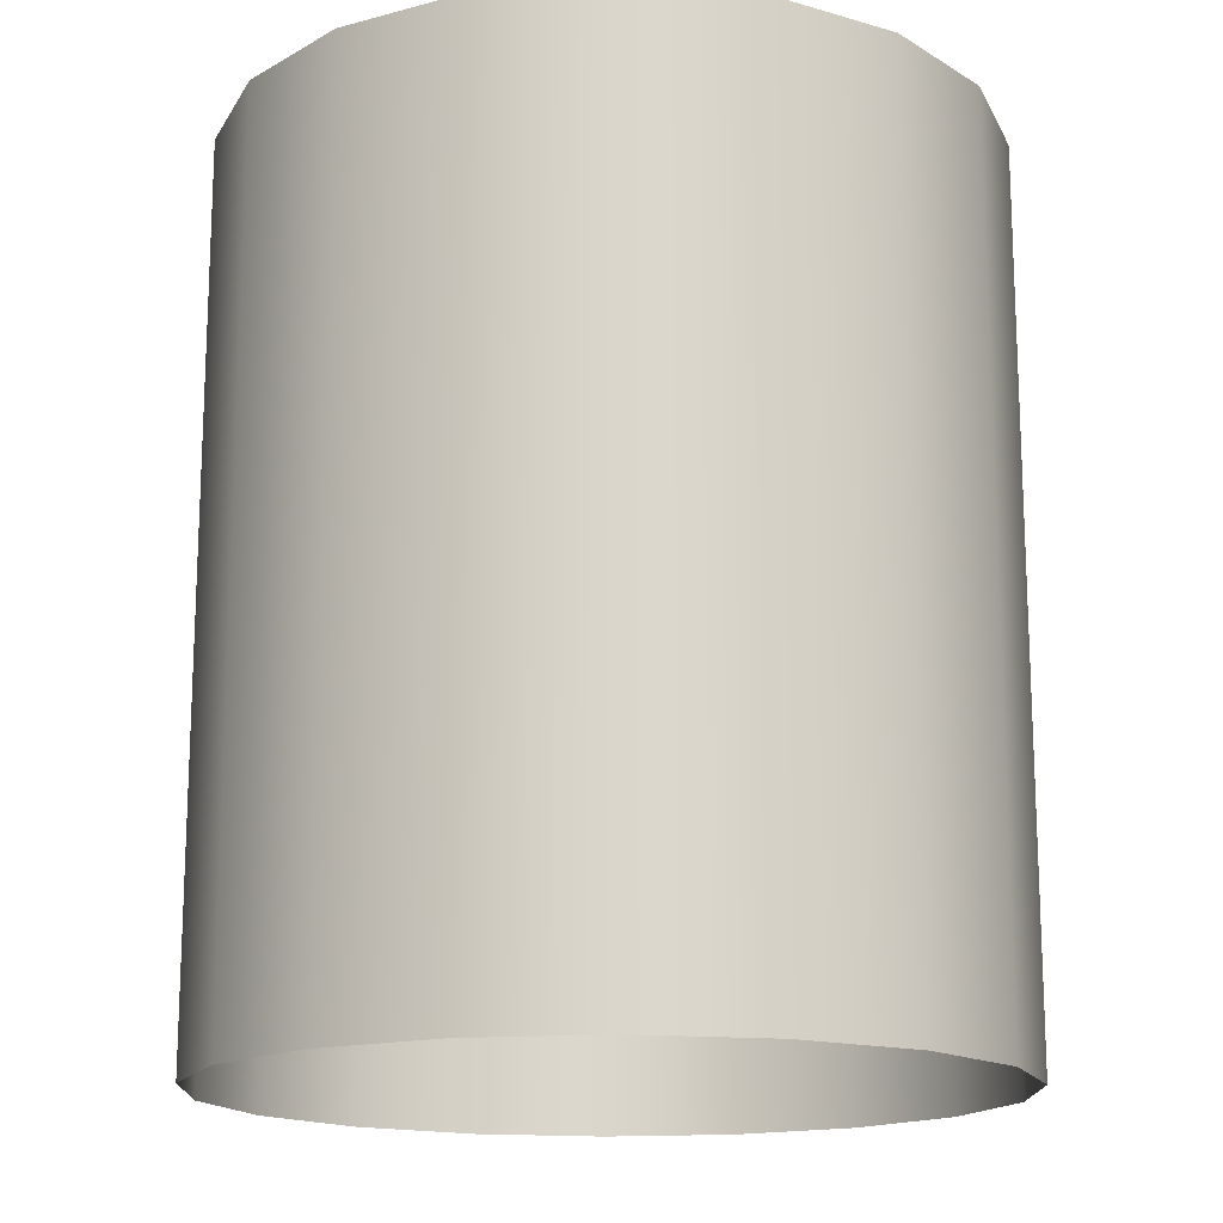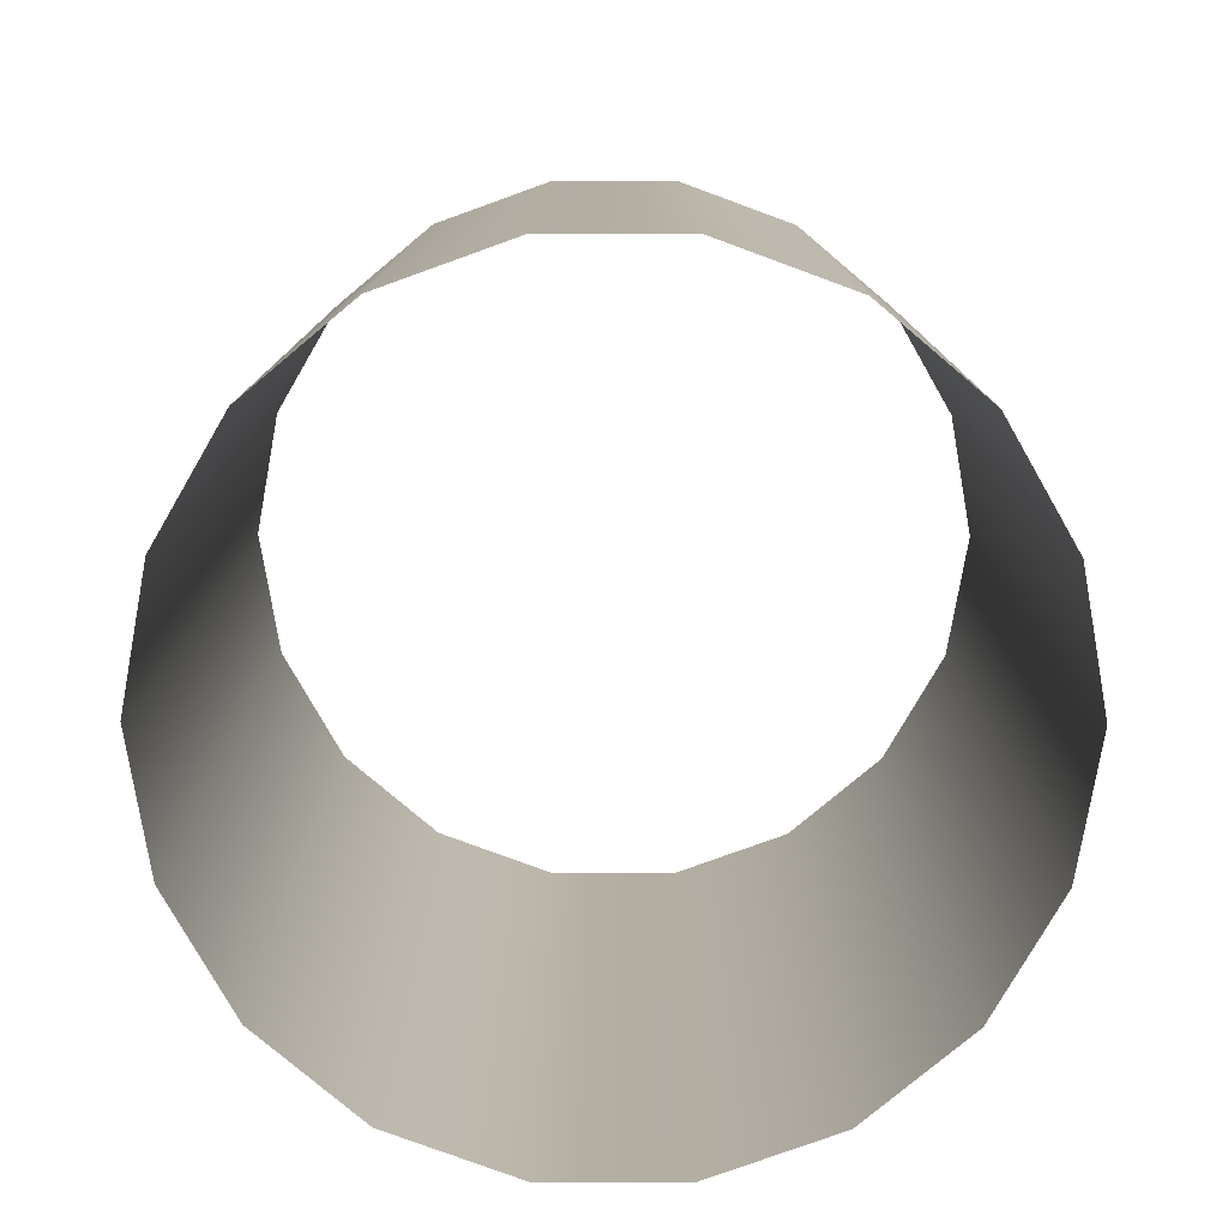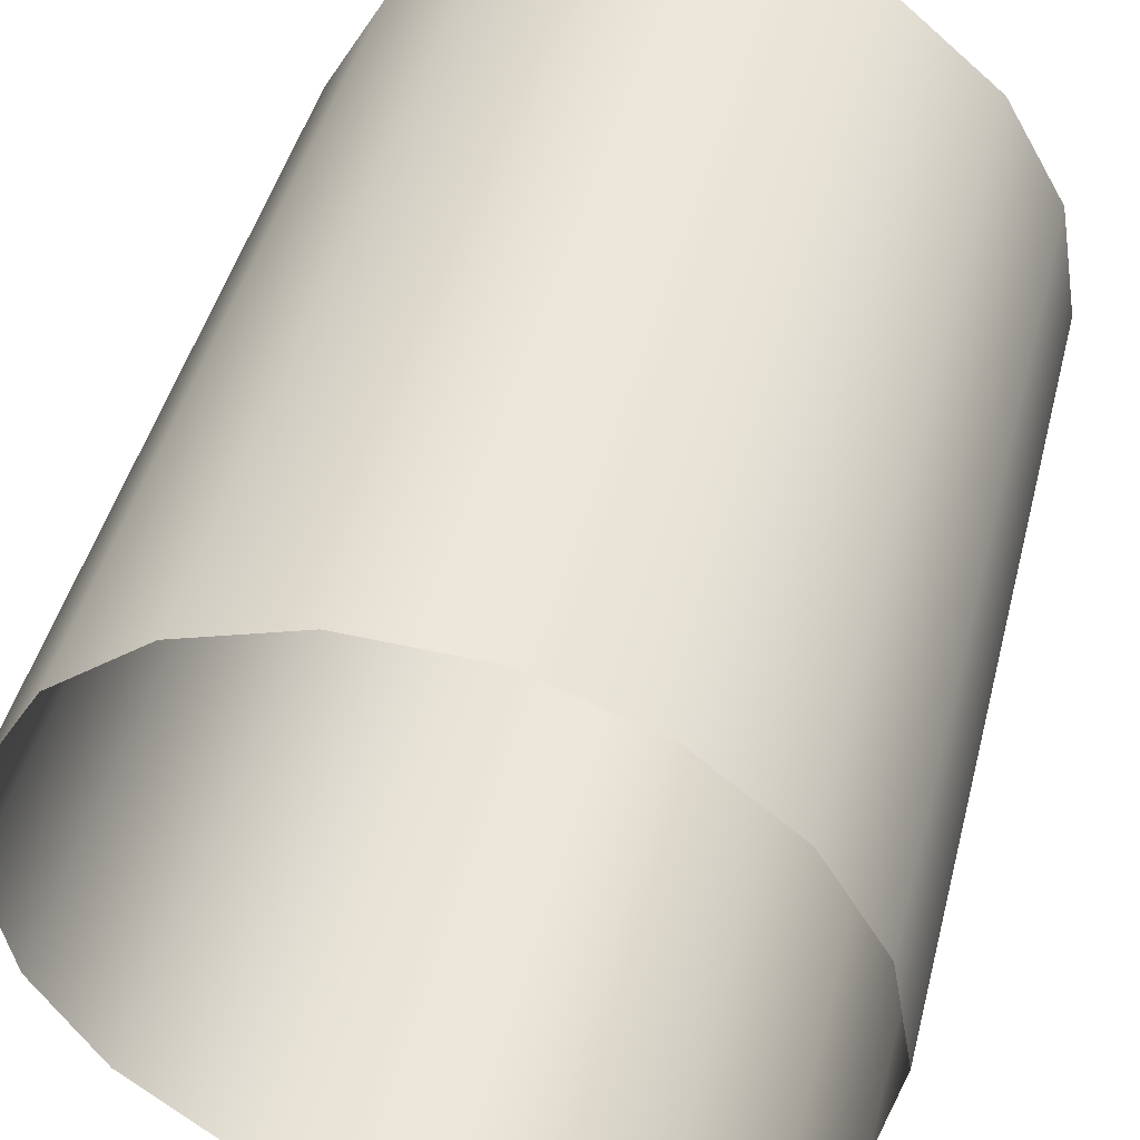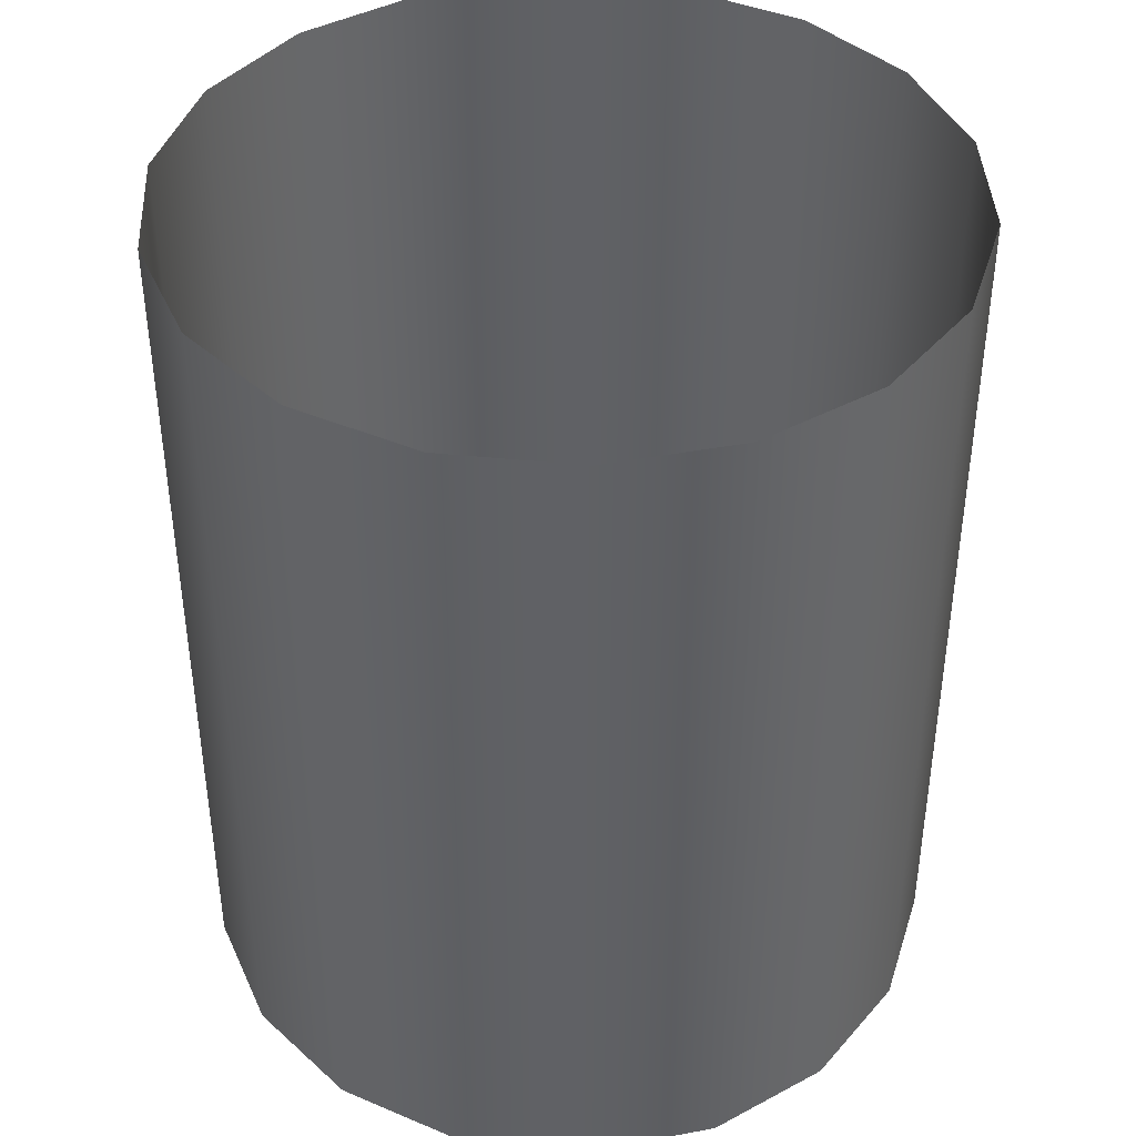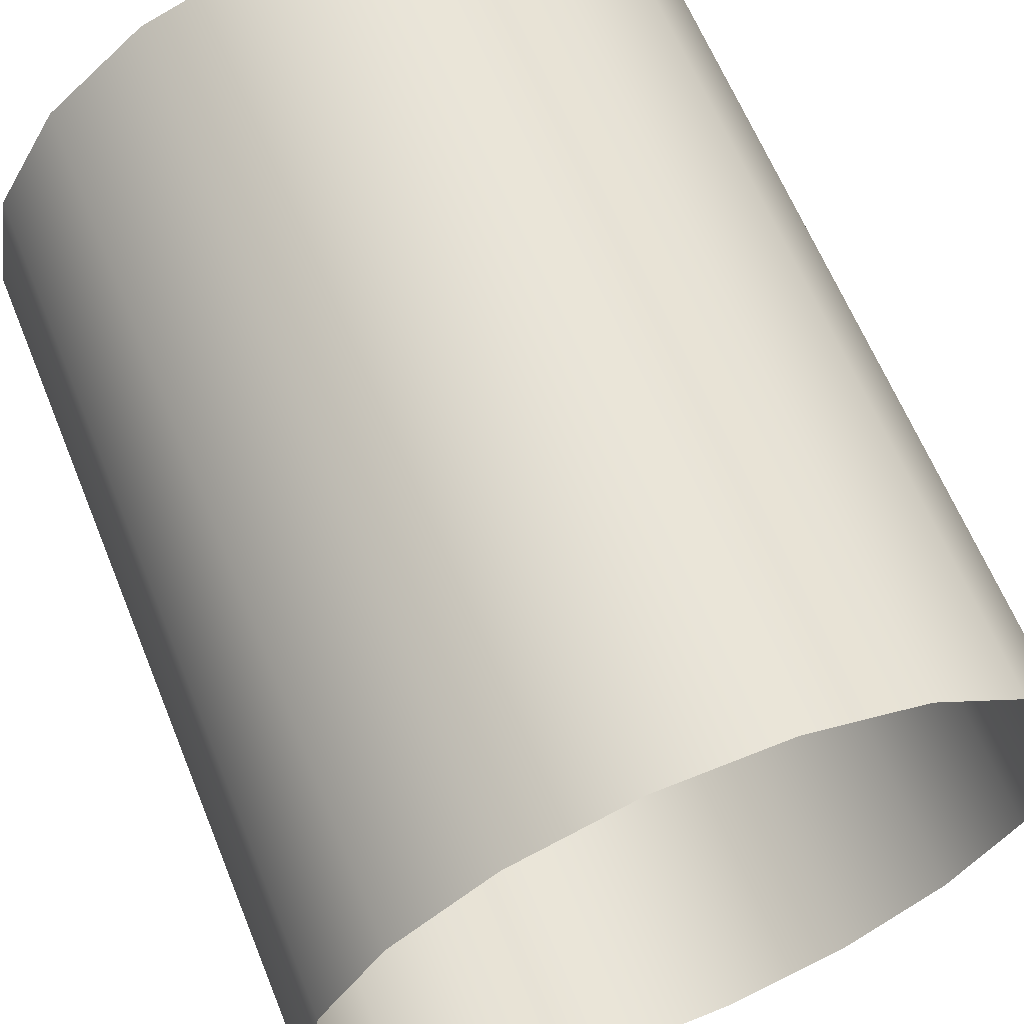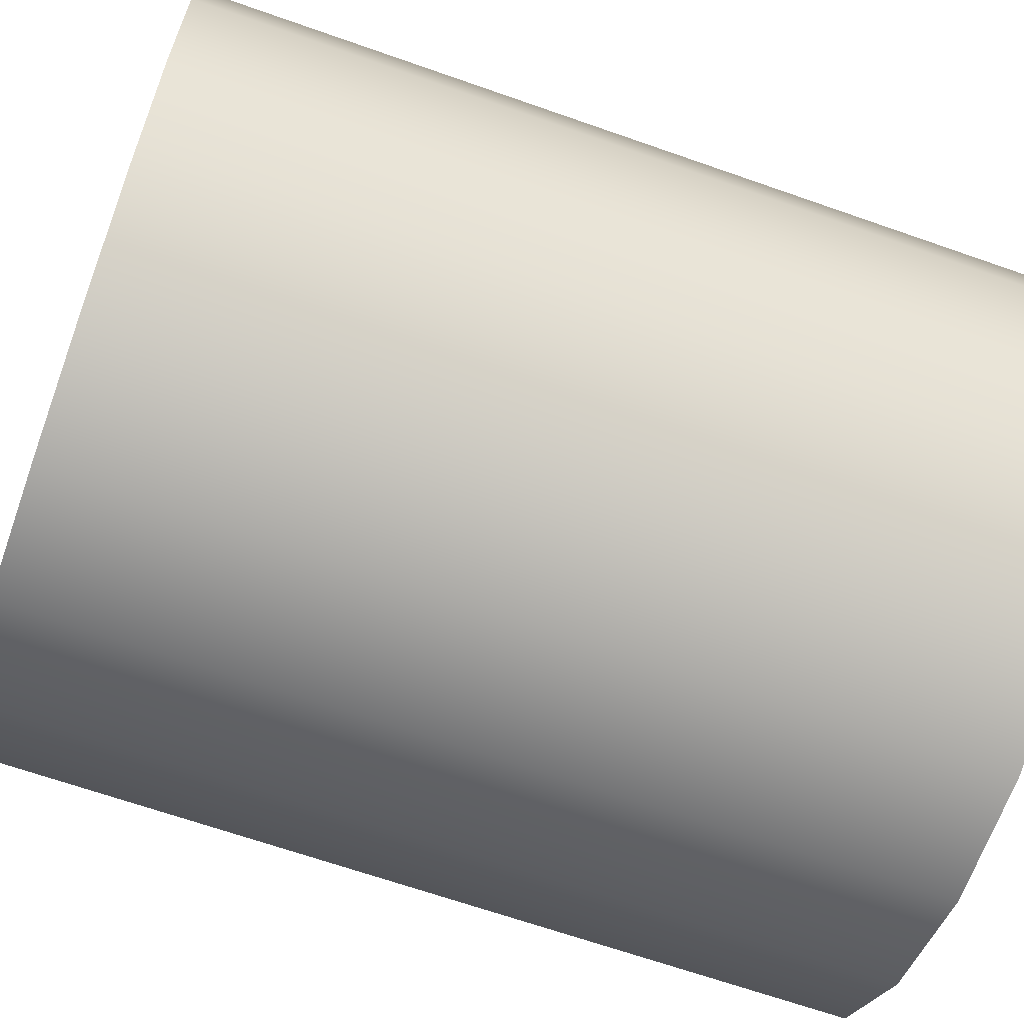
<metadata>
{"format":"obj","ext":"obj","renderer":"f3d","projection":"perspective","resolution":1024,"background":"white","views":[{"elev":-16.0,"azim":-111.0,"up":"+Z"},{"elev":-79.0,"azim":-20.2,"up":"+Z"},{"elev":46.6,"azim":14.4,"up":"+Y"},{"elev":41.4,"azim":27.1,"up":"+Z"},{"elev":63.6,"azim":157.8,"up":"+Y"},{"elev":-66.1,"azim":70.5,"up":"+Y"}]}
</metadata>
<code>
g Cylinder001
v 0.1806 0 0
v 0.1806 0 0.08381
v 0.1697 0.06176 0.08381
v 0.1697 0.06176 0
v 0.1383 0.1161 0.08381
v 0.1383 0.1161 0
v 0.09029 0.1564 0.08381
v 0.09029 0.1564 0
v 0.03136 0.1778 0.08381
v 0.03136 0.1778 0
v -0.03136 0.1778 0.08381
v -0.03136 0.1778 0
v 0.1697 -0.06176 0
v 0.1697 -0.06176 0.08381
v 0.1383 -0.1161 0
v 0.1383 -0.1161 0.08381
v 0.09029 -0.1564 0
v 0.09029 -0.1564 0.08381
v 0.03136 -0.1778 0
v 0.03136 -0.1778 0.08381
v -0.03136 -0.1778 0
v -0.03136 -0.1778 0.08381
v -0.09029 -0.1564 0
v -0.09029 -0.1564 0.08381
v -0.1383 -0.1161 0
v -0.1383 -0.1161 0.08381
v -0.1697 -0.06176 0
v -0.1697 -0.06176 0.08381
v -0.1806 2.727e-08 0
v -0.1806 2.727e-08 0.08381
v -0.1697 0.06176 0
v -0.1697 0.06176 0.08381
v -0.1383 0.1161 0
v -0.1383 0.1161 0.08381
v -0.09029 0.1564 0
v -0.09029 0.1564 0.08381
v -0.03136 0.1778 0
v -0.03136 0.1778 0.08381
v -0.09029 0.1564 0.1676
v -0.03136 0.1778 0.1676
v -0.1383 0.1161 0.1676
v -0.1697 0.06176 0.1676
v -0.1806 2.727e-08 0.1676
v -0.1697 -0.06176 0.1676
v -0.1383 -0.1161 0.1676
v -0.09029 -0.1564 0.1676
v -0.03136 -0.1778 0.1676
v 0.03136 -0.1778 0.1676
v 0.09029 -0.1564 0.1676
v 0.1383 -0.1161 0.1676
v 0.1697 -0.06176 0.1676
v 0.1806 0 0.1676
v 0.1697 0.06176 0.1676
v 0.1383 0.1161 0.1676
v 0.09029 0.1564 0.1676
v 0.03136 0.1778 0.1676
v -0.03136 0.1778 0.1676
v 0.1697 0.06176 0.2514
v 0.1806 0 0.2514
v 0.1383 0.1161 0.2514
v 0.09029 0.1564 0.2514
v 0.03136 0.1778 0.2514
v -0.03136 0.1778 0.2514
v 0.1697 0.06176 0.3352
v 0.1806 0 0.3352
v 0.1383 0.1161 0.3352
v 0.09029 0.1564 0.3352
v 0.03136 0.1778 0.3352
v -0.03136 0.1778 0.3352
v 0.1697 -0.06176 0.2514
v 0.1383 -0.1161 0.2514
v 0.09029 -0.1564 0.2514
v 0.03136 -0.1778 0.2514
v -0.03136 -0.1778 0.2514
v -0.09029 -0.1564 0.2514
v -0.1383 -0.1161 0.2514
v -0.1697 -0.06176 0.2514
v -0.1806 2.727e-08 0.2514
v -0.1697 0.06176 0.2514
v -0.1383 0.1161 0.2514
v -0.09029 0.1564 0.2514
v -0.03136 0.1778 0.2514
v -0.09029 0.1564 0.3352
v -0.03136 0.1778 0.3352
v -0.1383 0.1161 0.3352
v -0.1697 0.06176 0.3352
v -0.1806 2.727e-08 0.3352
v -0.1697 -0.06176 0.3352
v -0.1383 -0.1161 0.3352
v -0.09029 -0.1564 0.3352
v -0.03136 -0.1778 0.3352
v 0.03136 -0.1778 0.3352
v 0.09029 -0.1564 0.3352
v 0.1383 -0.1161 0.3352
v 0.1697 -0.06176 0.3352
v -0.09029 -0.1564 0.419
v -0.1383 -0.1161 0.419
v -0.03136 -0.1778 0.419
v 0.03136 -0.1778 0.419
v 0.09029 -0.1564 0.419
v 0.1383 -0.1161 0.419
v 0.1697 -0.06176 0.419
v 0.1806 0 0.419
v 0.1697 0.06176 0.419
v 0.1383 0.1161 0.419
v 0.09029 0.1564 0.419
v 0.03136 0.1778 0.419
v -0.03136 0.1778 0.419
v -0.03136 0.1778 0.419
v -0.09029 0.1564 0.419
v -0.1383 0.1161 0.419
v -0.1697 0.06176 0.419
v -0.1806 2.727e-08 0.419
v -0.1697 -0.06176 0.419
g Cylinder001_0
f 3 2 1
f 4 3 1
f 5 3 4
f 6 5 4
f 7 5 6
f 8 7 6
f 9 7 8
f 10 9 8
f 11 9 10
f 12 11 10
f 1 2 13
f 2 14 13
f 13 14 15
f 14 16 15
f 15 16 17
f 16 18 17
f 17 18 19
f 18 20 19
f 19 20 21
f 20 22 21
f 21 22 23
f 22 24 23
f 23 24 25
f 24 26 25
f 25 26 27
f 26 28 27
f 27 28 29
f 28 30 29
f 29 30 31
f 30 32 31
f 31 32 33
f 32 34 33
f 33 34 35
f 34 36 35
f 35 36 37
f 36 38 37
f 36 39 38
f 39 40 38
f 41 39 36
f 34 41 36
f 42 41 34
f 32 42 34
f 43 42 32
f 30 43 32
f 44 43 30
f 28 44 30
f 45 44 28
f 26 45 28
f 46 45 26
f 24 46 26
f 47 46 24
f 22 47 24
f 48 47 22
f 20 48 22
f 49 48 20
f 18 49 20
f 50 49 18
f 16 50 18
f 51 50 16
f 14 51 16
f 52 51 14
f 2 52 14
f 53 52 2
f 3 53 2
f 54 53 3
f 5 54 3
f 55 54 5
f 7 55 5
f 56 55 7
f 9 56 7
f 57 56 9
f 11 57 9
f 53 58 52
f 58 59 52
f 52 59 51
f 60 58 53
f 54 60 53
f 61 60 54
f 55 61 54
f 62 61 55
f 56 62 55
f 63 62 56
f 57 63 56
f 58 64 59
f 64 65 59
f 66 64 58
f 60 66 58
f 67 66 60
f 61 67 60
f 68 67 61
f 62 68 61
f 69 68 62
f 63 69 62
f 59 65 70
f 59 70 51
f 51 70 50
f 70 71 50
f 50 71 49
f 71 72 49
f 49 72 48
f 72 73 48
f 48 73 47
f 73 74 47
f 47 74 46
f 74 75 46
f 46 75 45
f 75 76 45
f 45 76 44
f 76 77 44
f 44 77 43
f 77 78 43
f 43 78 42
f 78 79 42
f 42 79 41
f 79 80 41
f 41 80 39
f 80 81 39
f 39 81 40
f 81 82 40
f 81 83 82
f 83 84 82
f 85 83 81
f 80 85 81
f 86 85 80
f 79 86 80
f 87 86 79
f 78 87 79
f 88 87 78
f 77 88 78
f 89 88 77
f 76 89 77
f 90 89 76
f 75 90 76
f 91 90 75
f 74 91 75
f 92 91 74
f 73 92 74
f 93 92 73
f 72 93 73
f 94 93 72
f 71 94 72
f 95 94 71
f 70 95 71
f 65 95 70
f 90 96 89
f 96 97 89
f 98 96 90
f 91 98 90
f 99 98 91
f 92 99 91
f 100 99 92
f 93 100 92
f 101 100 93
f 94 101 93
f 102 101 94
f 95 102 94
f 103 102 95
f 65 103 95
f 104 103 65
f 64 104 65
f 105 104 64
f 66 105 64
f 106 105 66
f 67 106 66
f 107 106 67
f 68 107 67
f 108 107 68
f 69 108 68
f 110 109 84
f 83 110 84
f 111 110 83
f 85 111 83
f 112 111 85
f 86 112 85
f 113 112 86
f 87 113 86
f 114 113 87
f 88 114 87
f 97 114 88
f 89 97 88

</code>
